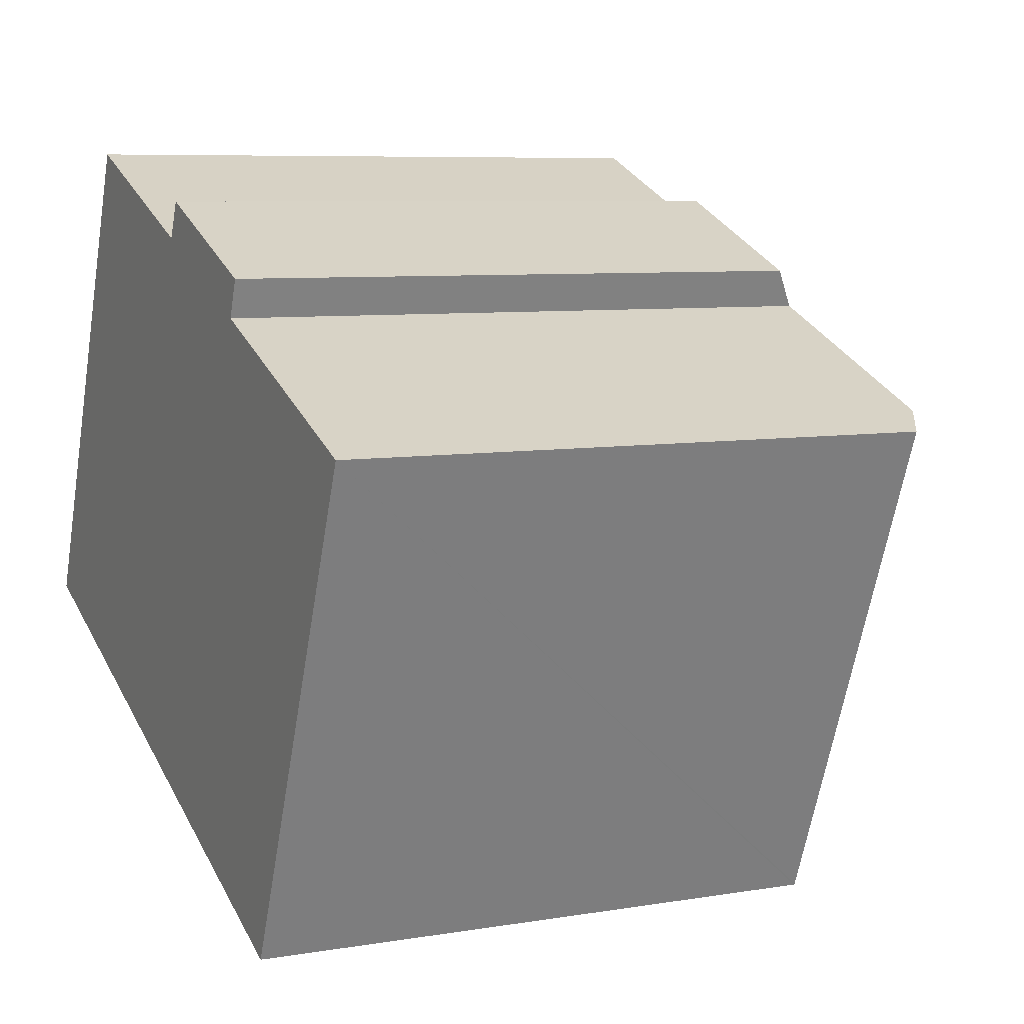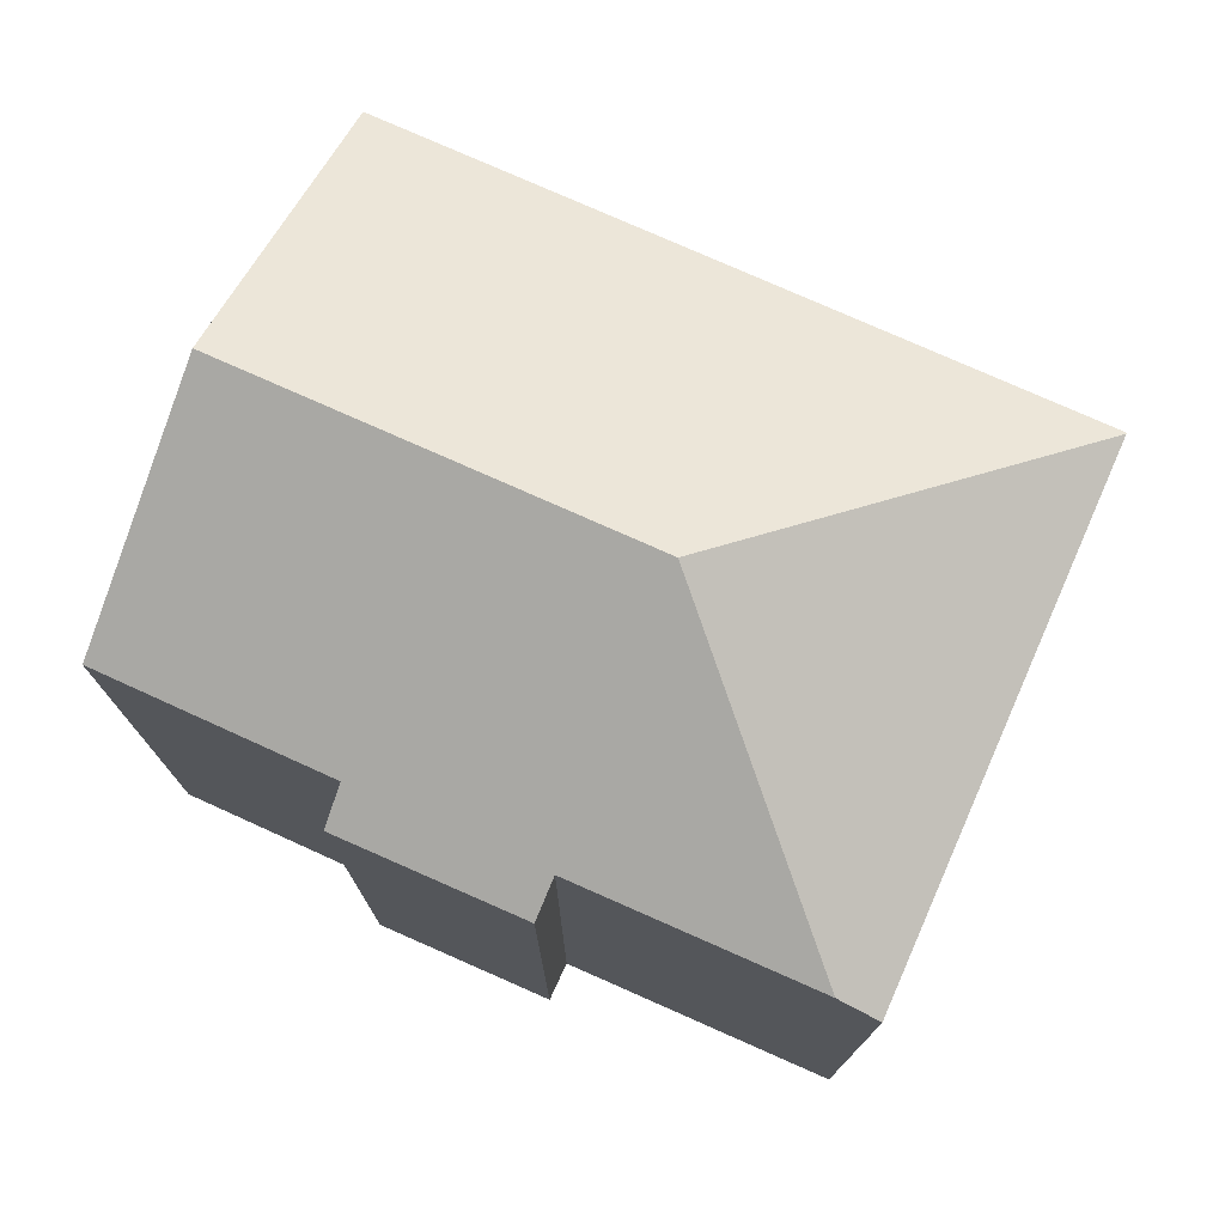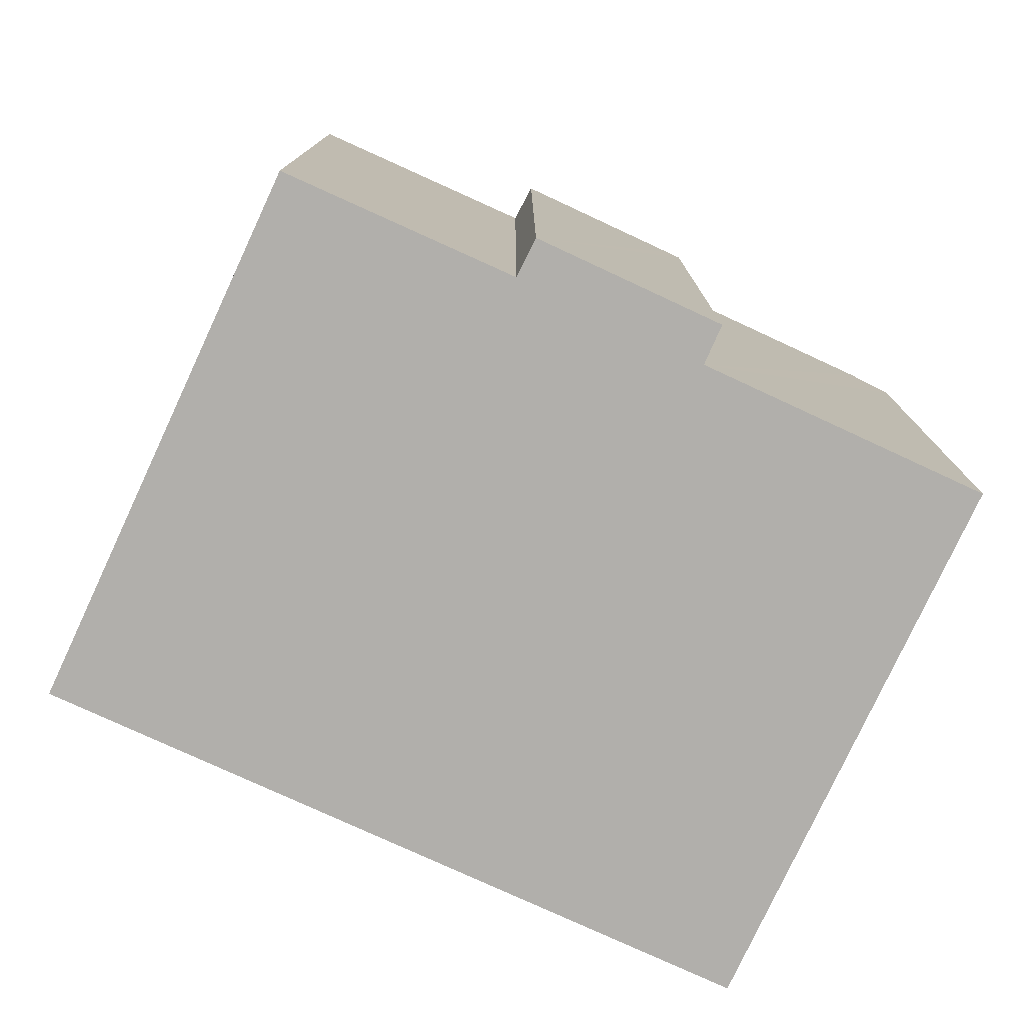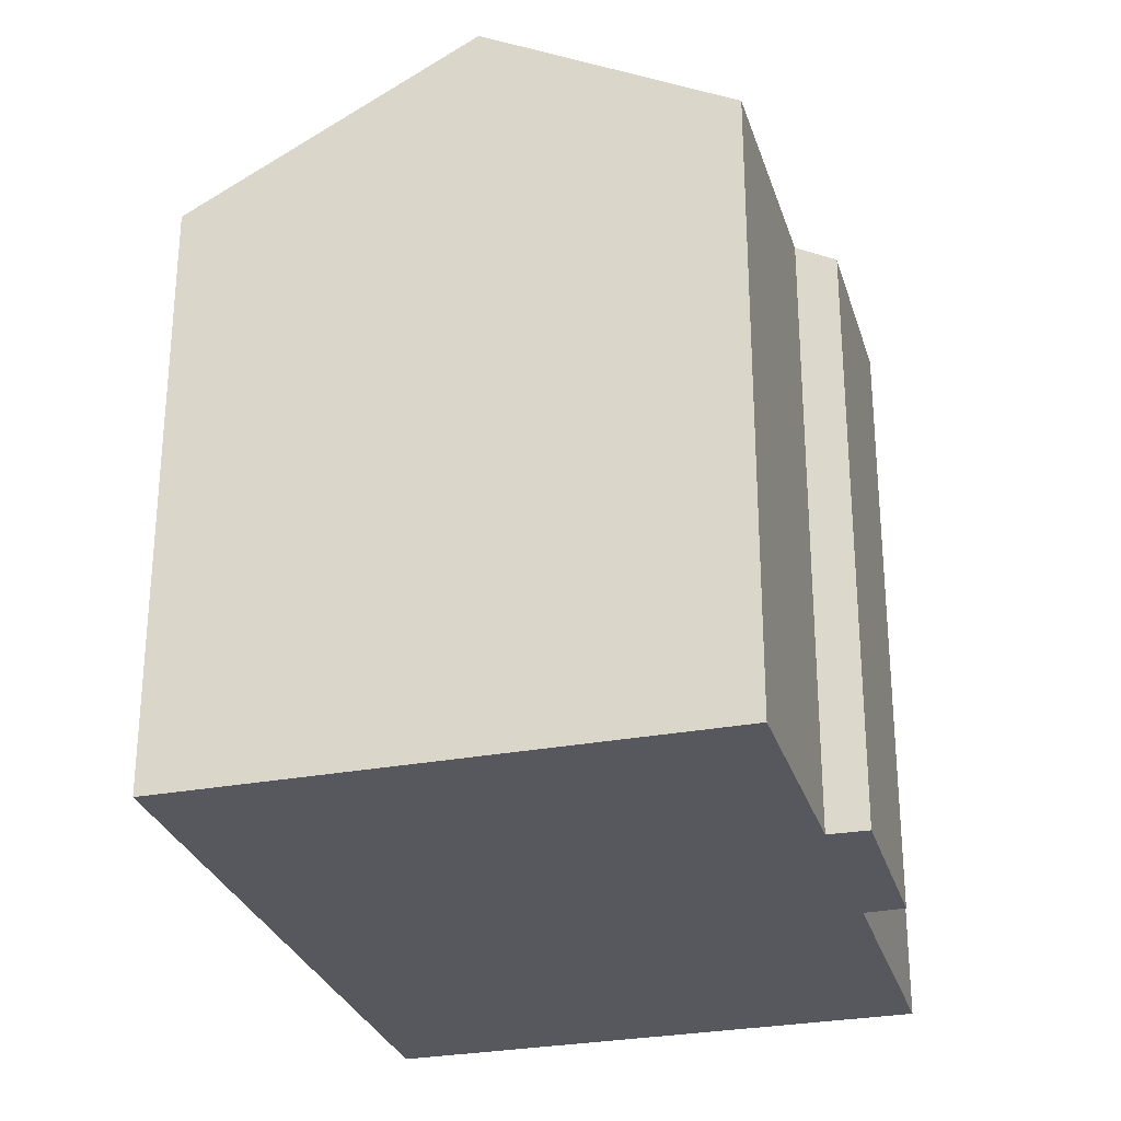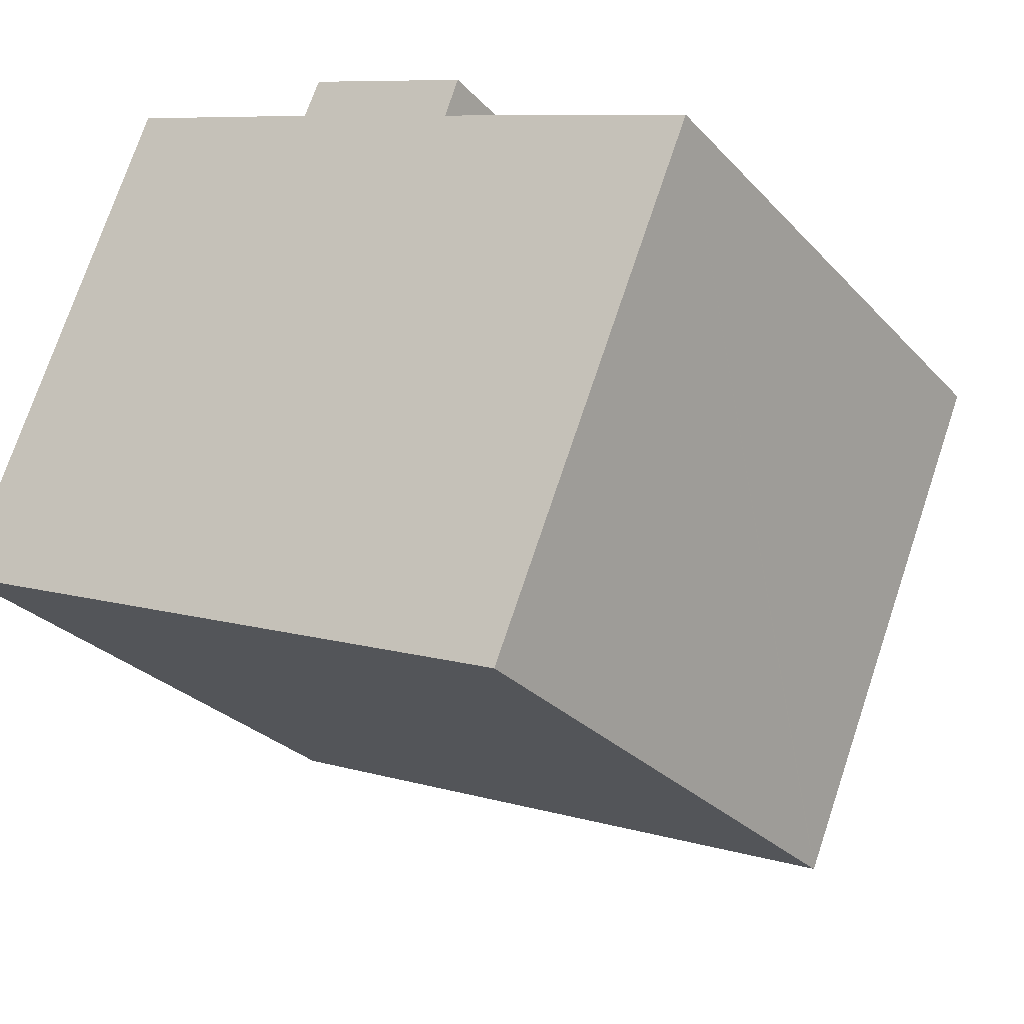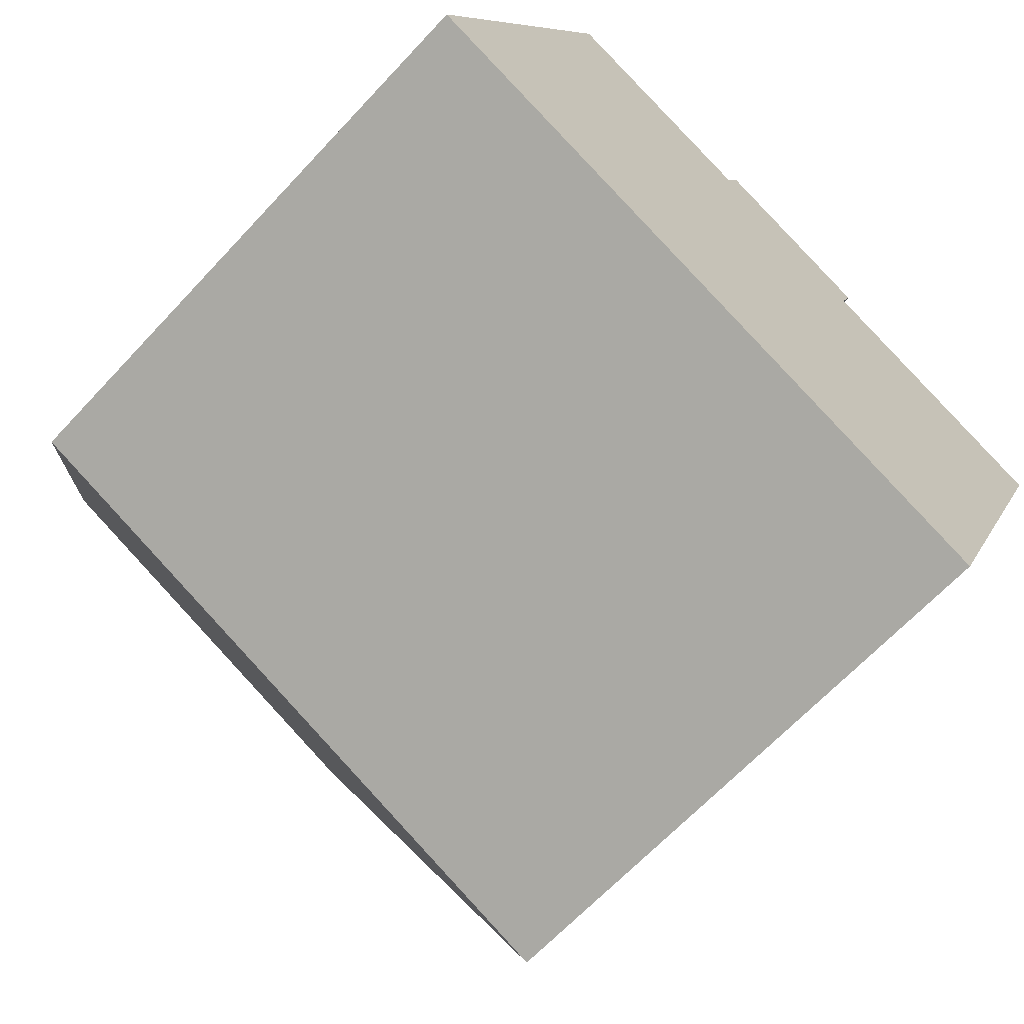
<metadata>
{"format":"obj","ext":"obj","renderer":"f3d","projection":"perspective","resolution":1024,"background":"white","views":[{"elev":7.3,"azim":64.3,"up":"+Z"},{"elev":76.6,"azim":46.1,"up":"+Y"},{"elev":-78.2,"azim":-2.6,"up":"+Y"},{"elev":-28.9,"azim":-52.1,"up":"+Y"},{"elev":-28.0,"azim":33.1,"up":"+Z"},{"elev":-65.4,"azim":-42.9,"up":"+Z"}]}
</metadata>
<code>
v  12.21 18.29 2.716
v  16.08 14.58 -6.479
v  16.07 14.56 -6.507
v  21.1 14.56 5.659
v  20.13 15.1 6.054
v  0.187 14.82 0.457
v  0 14.56 8.917e-16
v  2.692 18.29 6.57
v  14.6 15.09 8.319
v  10.31 15.07 10.09
v  4.999 15.09 12.2
v  4.864 15.28 11.87
v  14.62 14.57 9.376
v  14.96 14.57 9.235
v  10.71 14.56 10.98
v  10.71 -6.725e-16 10.98
v  14.96 -5.655e-16 9.235
v  14.62 -5.741e-16 9.376
v  14.6 -5.094e-16 8.319
v  21.1 -3.465e-16 5.659
v  20.13 -3.707e-16 6.054
v  4.999 -7.472e-16 12.2
v  10.31 -6.178e-16 10.09
v  16.07 3.984e-16 -6.507
v  16.08 3.967e-16 -6.479
v  0 0 0
v  0.187 -2.798e-17 0.457
v  2.692 -4.023e-16 6.57
v  4.864 -7.27e-16 11.87
g defaultobject
f 1 2 3
f 1 4 2
f 4 1 5
f 6 3 7
f 3 6 1
f 1 6 8
f 1 9 5
f 9 1 10
f 10 1 11
f 11 1 12
f 12 1 8
f 9 13 14
f 13 9 15
f 15 9 10
f 16 13 15
f 13 16 14
f 14 16 17
f 17 16 18
f 19 5 9
f 5 19 4
f 4 19 20
f 20 19 21
f 22 10 11
f 10 22 23
f 14 19 9
f 19 14 17
f 20 2 4
f 2 20 3
f 3 20 24
f 24 20 25
f 24 7 3
f 7 24 26
f 6 12 8
f 12 6 7
f 12 7 26
f 12 26 11
f 11 26 27
f 11 27 22
f 22 27 28
f 22 28 29
f 23 15 10
f 15 23 16
f 21 25 20
f 25 21 24
f 24 21 26
f 26 21 19
f 26 19 17
f 26 17 18
f 26 18 23
f 23 18 16
f 26 23 28
f 28 23 29
f 29 23 22
f 26 28 27

</code>
